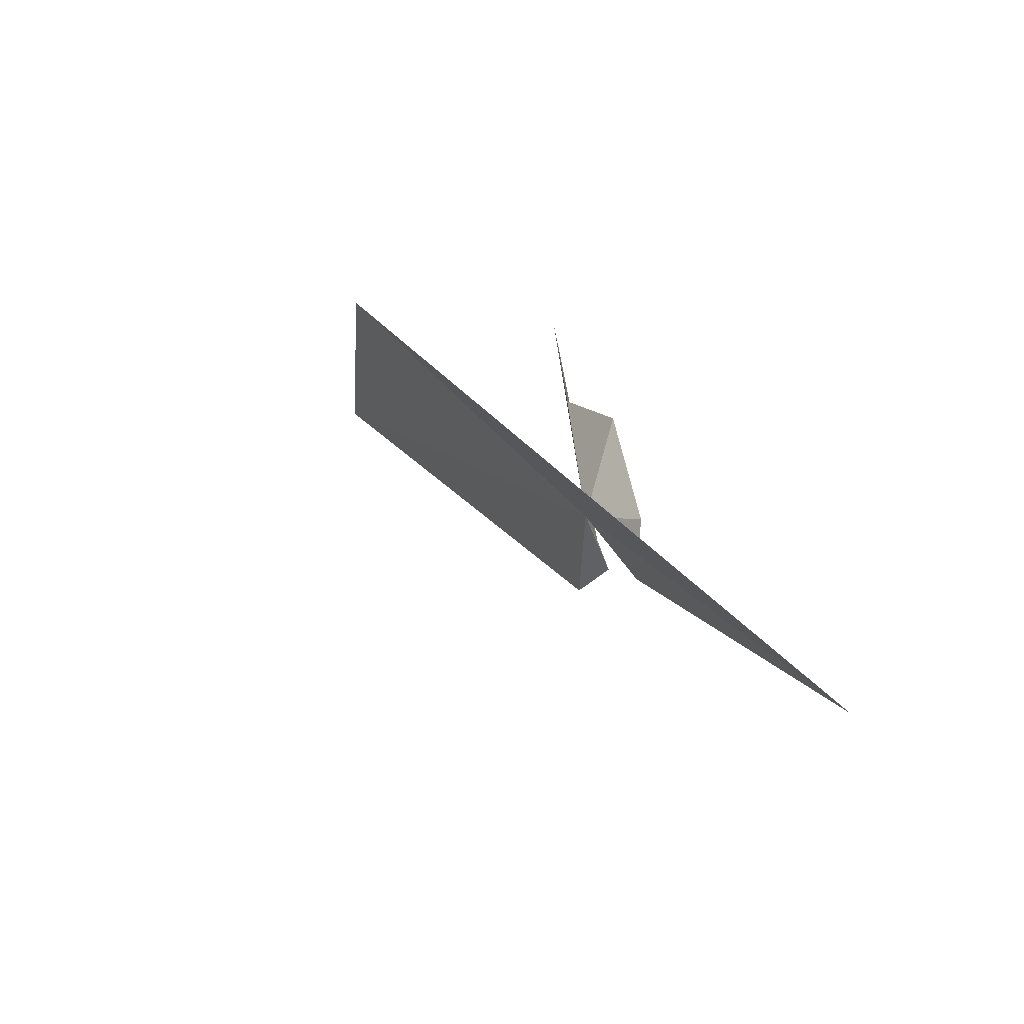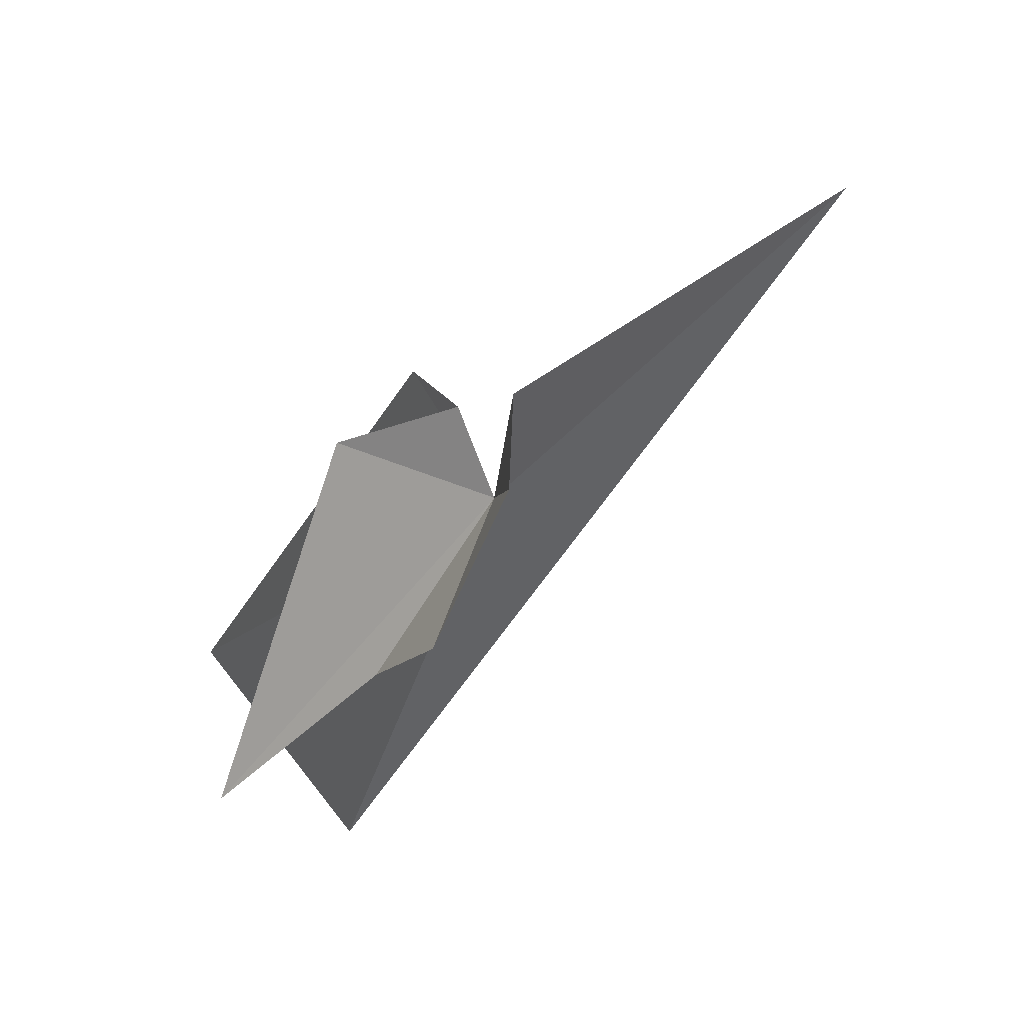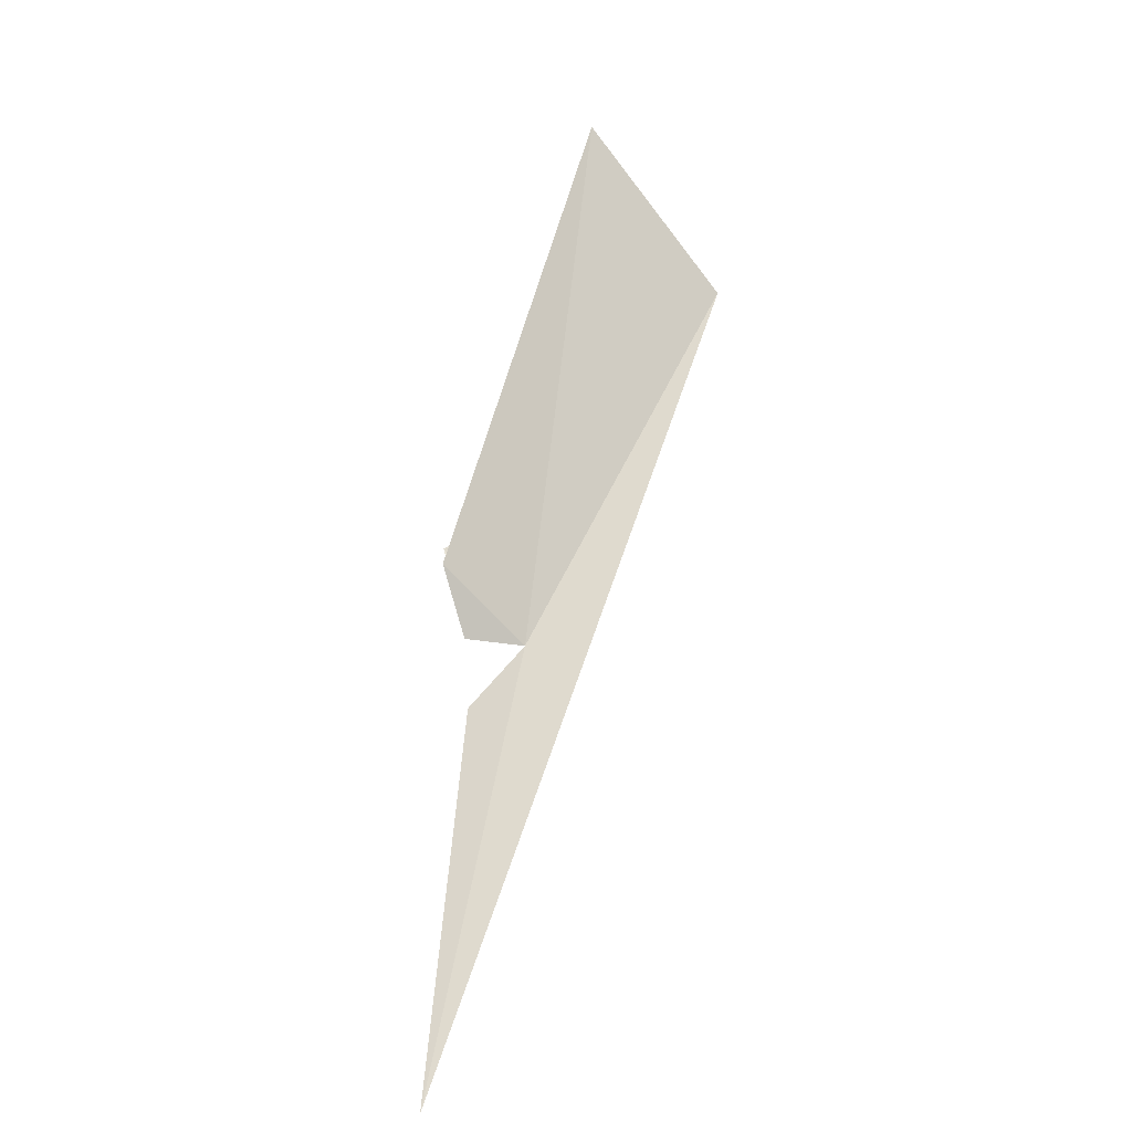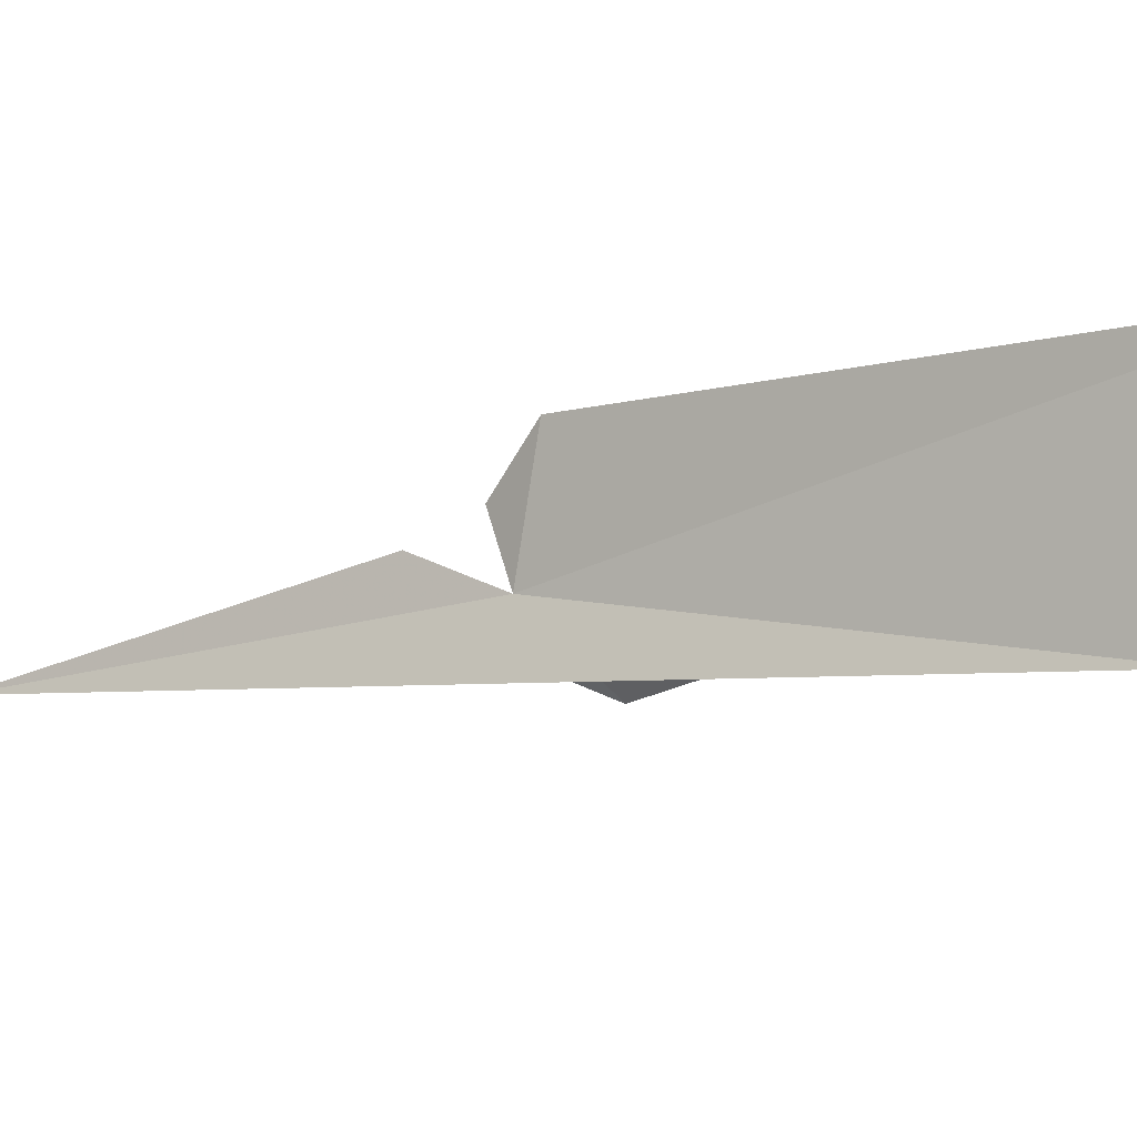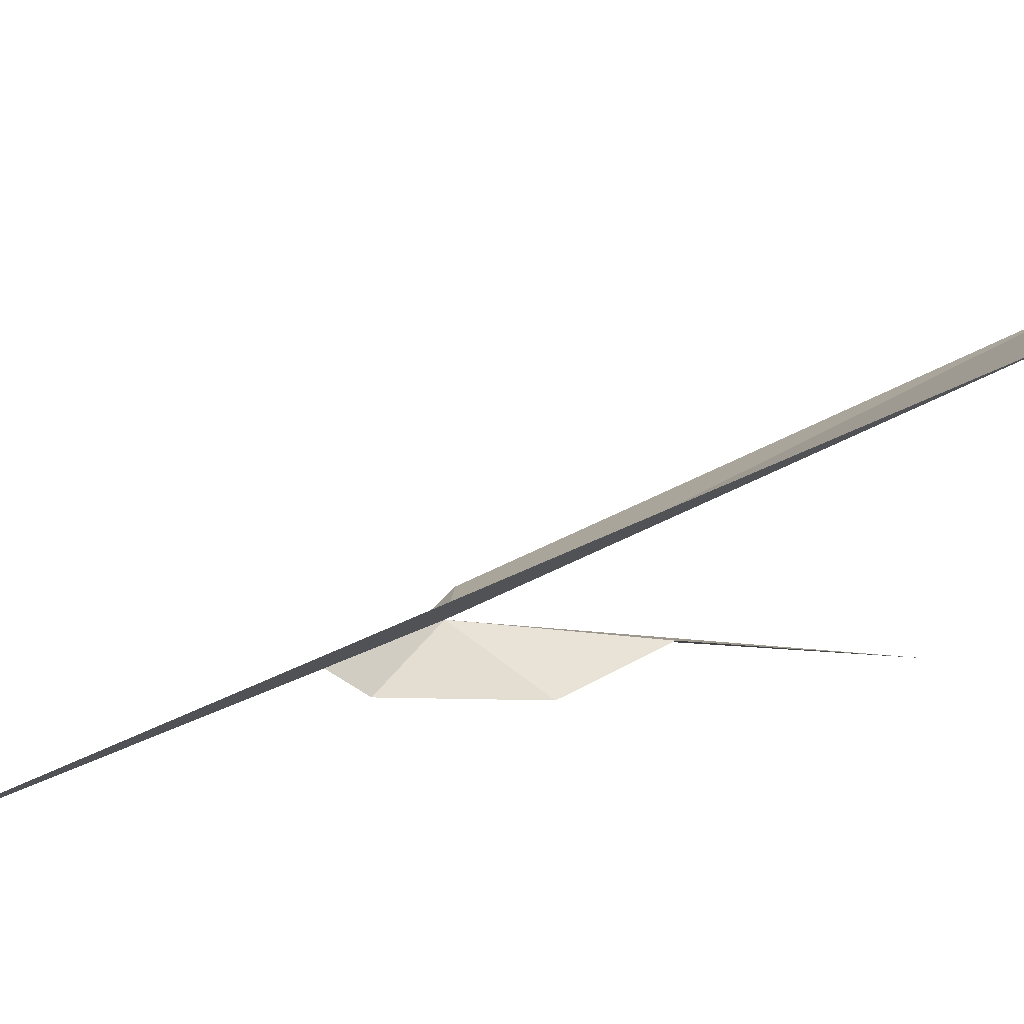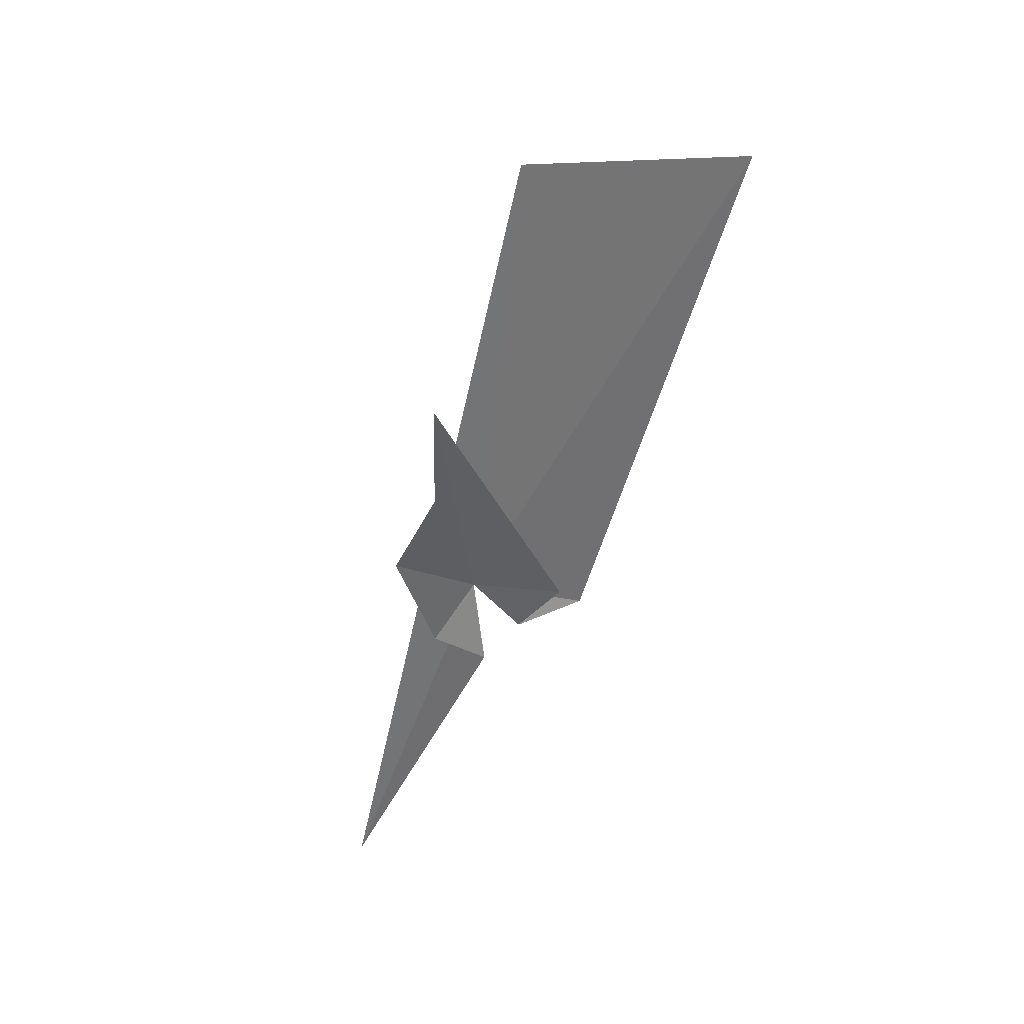
<metadata>
{"format":"obj","ext":"obj","renderer":"f3d","projection":"perspective","resolution":1024,"background":"white","views":[{"elev":-52.7,"azim":146.6,"up":"+Y"},{"elev":-50.3,"azim":-44.8,"up":"+Z"},{"elev":-54.5,"azim":11.0,"up":"+Y"},{"elev":37.4,"azim":90.5,"up":"+Z"},{"elev":-47.8,"azim":78.4,"up":"+Z"},{"elev":65.4,"azim":-108.5,"up":"+Y"}]}
</metadata>
<code>
v 20.94 25.43 -26.9
v 22.22 27.63 -26.18
v 20.65 25.33 -26.71
v 20.56 25.89 -26.5
v 21.19 27.21 -26.99
v 21.03 25.83 -27.33
v 21.14 26.27 -27.04
v 20.77 25.19 -27.2
v 20.63 25.02 -26.94
v 20.6 25.53 -26.35
v 20.23 23.24 -27.96
v 21.65 28.02 -25.16
f 1 4 3
f 1 5 4
f 1 6 7
f 1 8 6
f 1 9 8
f 1 3 10
f 1 11 9
f 1 10 12
f 1 7 5
f 1 12 2
f 1 2 11

</code>
